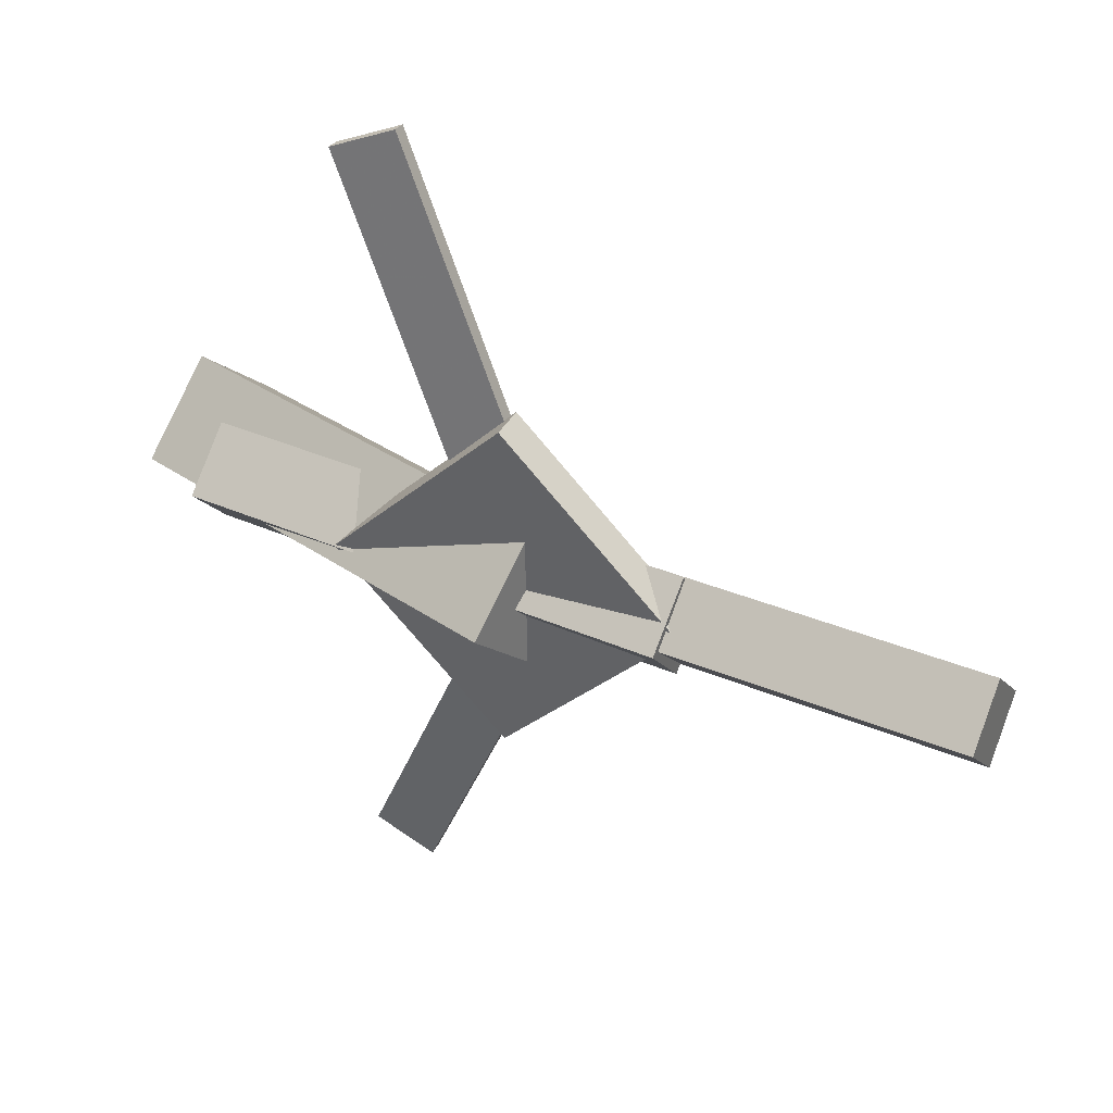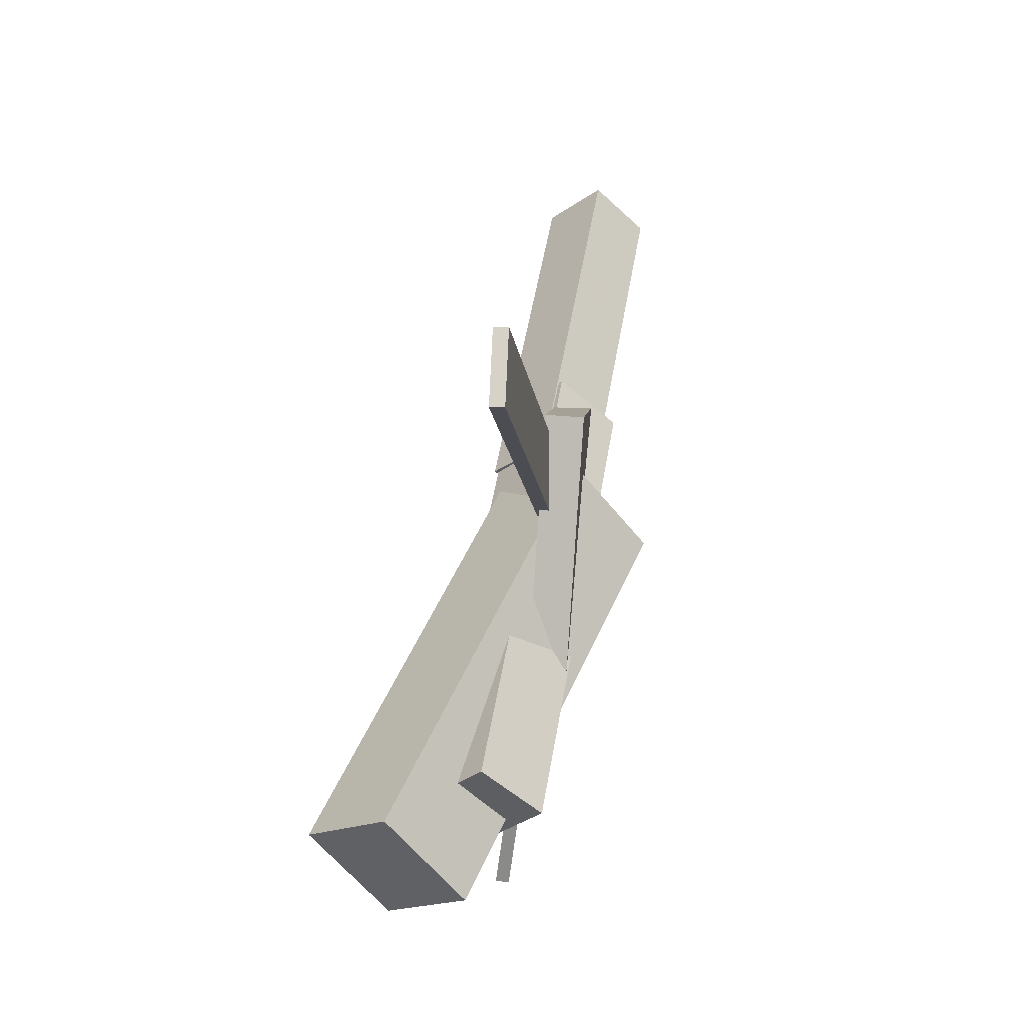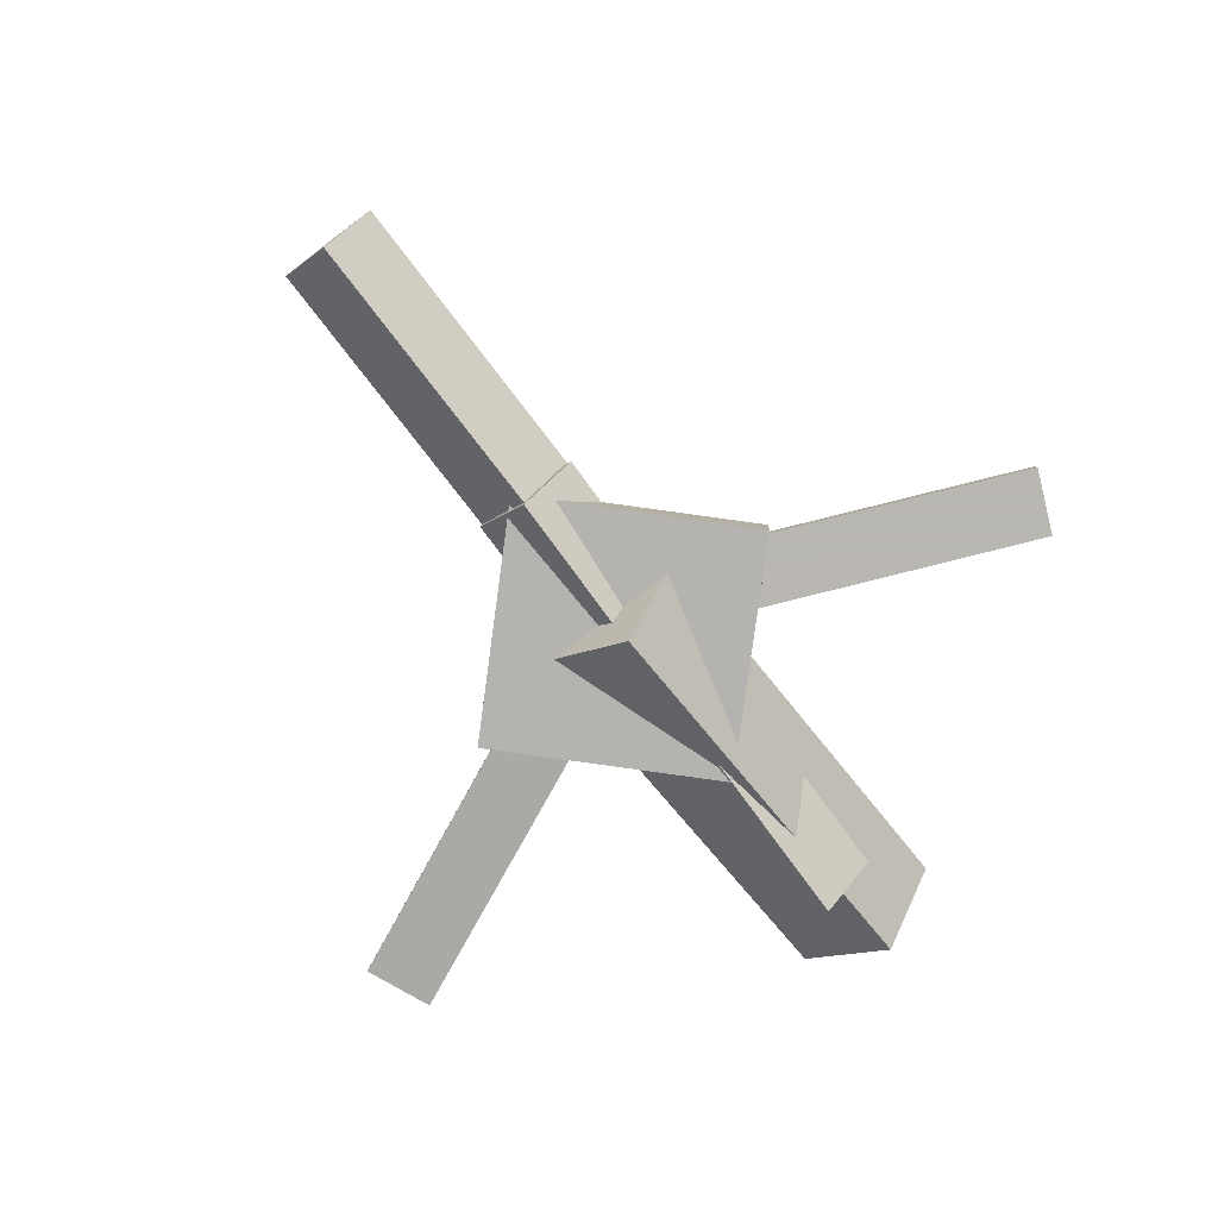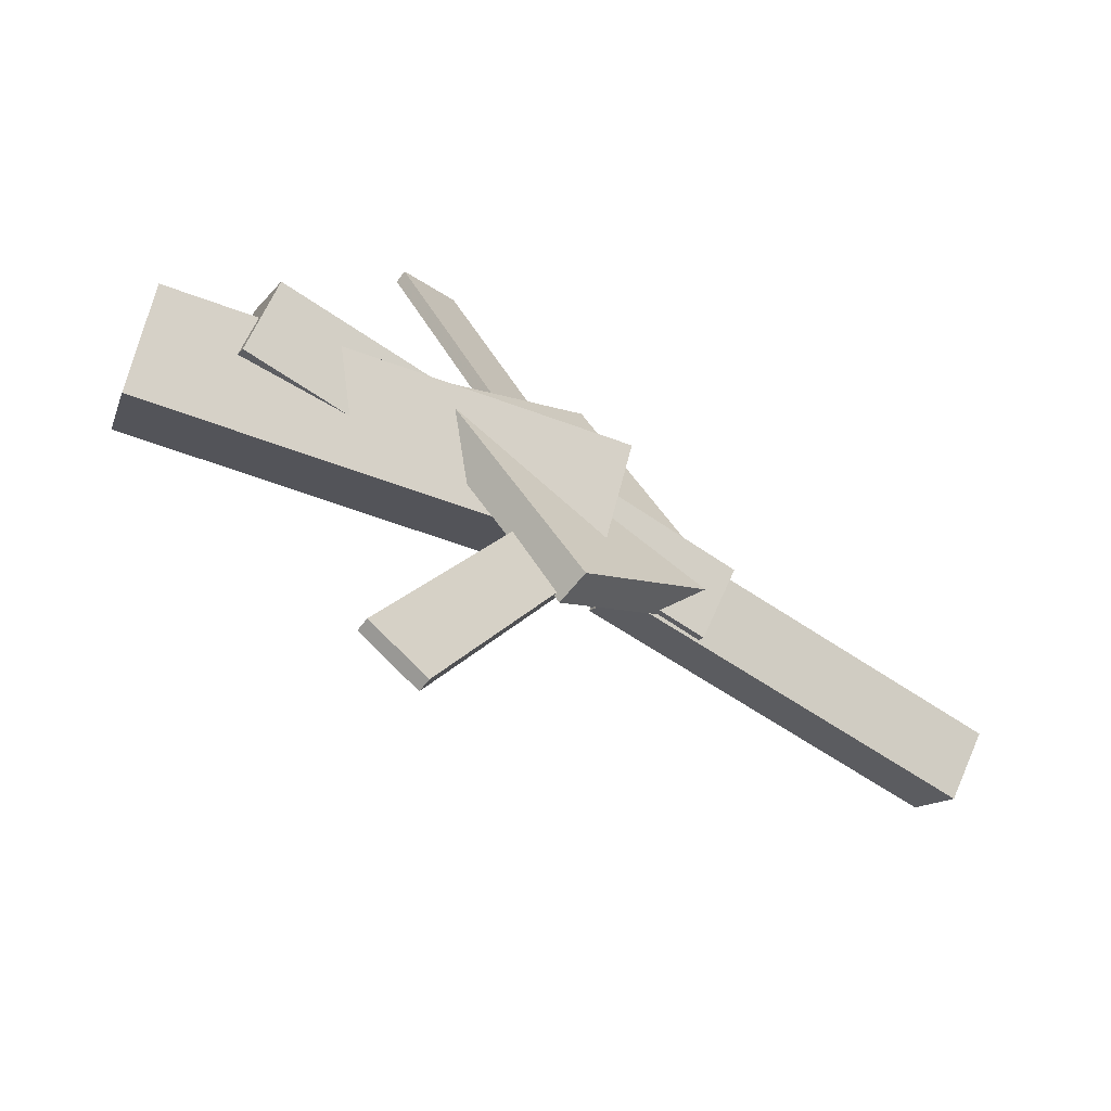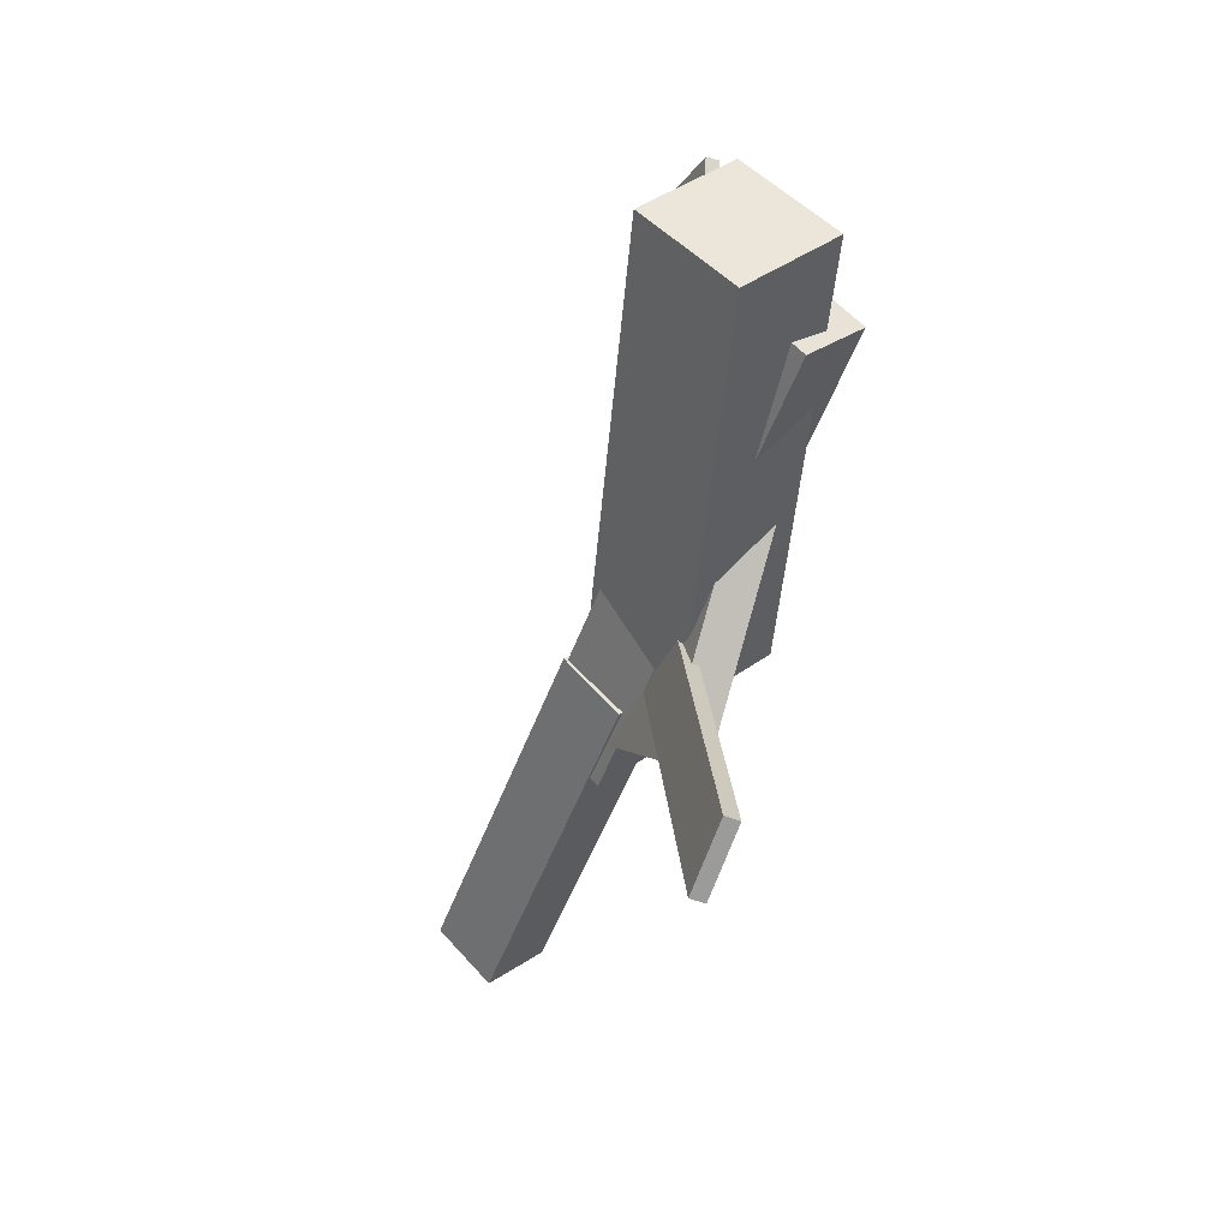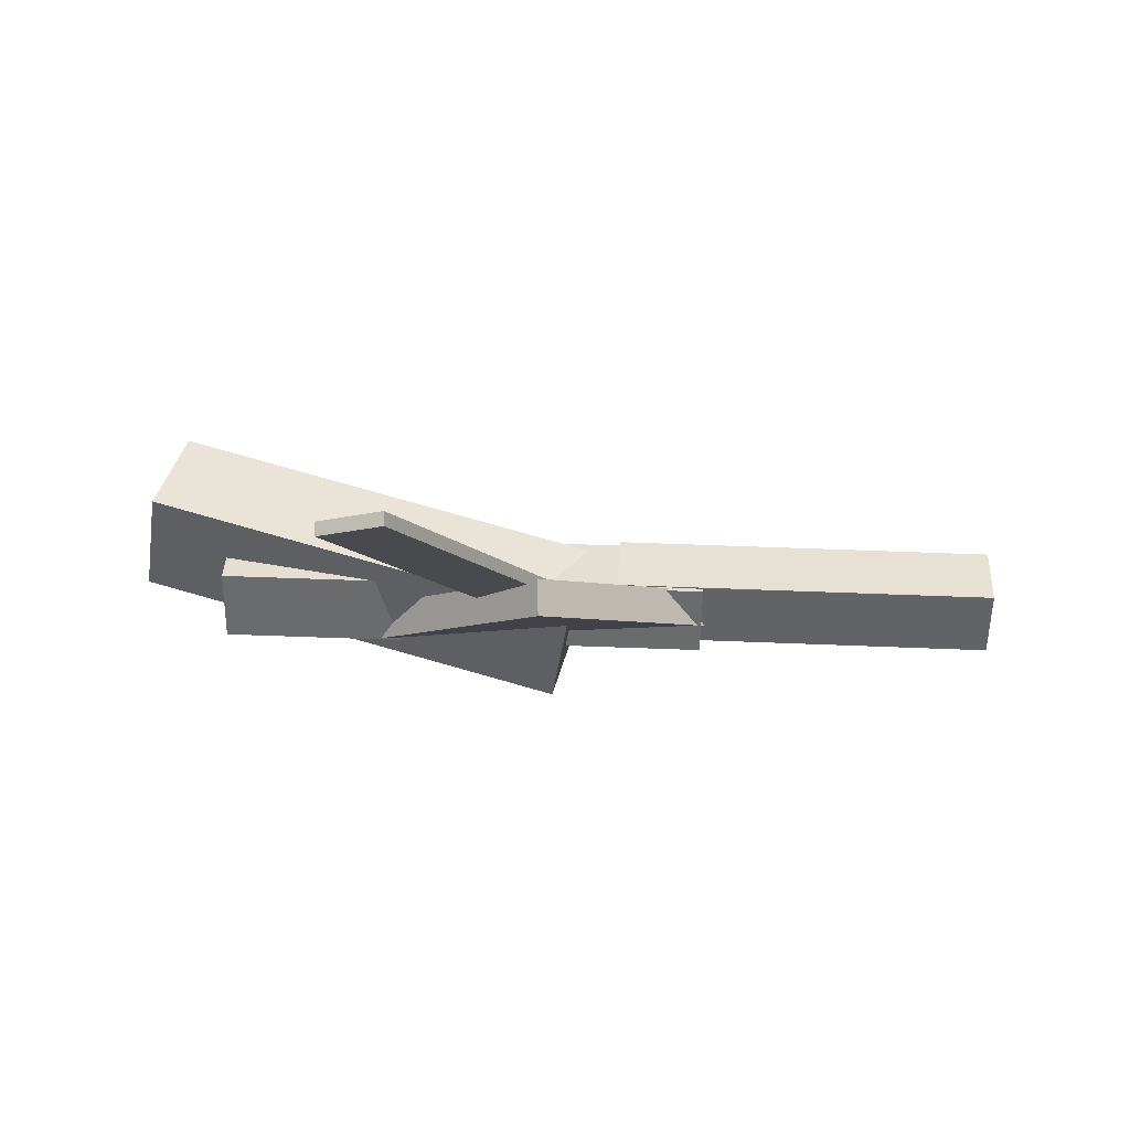
<metadata>
{"format":"obj","ext":"obj","renderer":"f3d","projection":"perspective","resolution":1024,"background":"white","views":[{"elev":36.2,"azim":26.8,"up":"+Z"},{"elev":49.7,"azim":-82.8,"up":"+Z"},{"elev":-78.9,"azim":127.1,"up":"+Y"},{"elev":-64.0,"azim":-36.4,"up":"+Z"},{"elev":-45.4,"azim":-110.5,"up":"+Z"},{"elev":-7.0,"azim":1.7,"up":"+Y"}]}
</metadata>
<code>
v 0.0004496 -0.04811 -0.0615
v -0.01675 -0.1068 -0.00663
v -0.3313 0.04567 -0.06517
v -0.3485 -0.01304 -0.0103
v 0.0157 0.008399 0.003746
v -0.001499 -0.0503 0.05861
v -0.316 0.1022 7.652e-05
v -0.3332 0.04347 0.05494
f 1.0 7.0 5.0
f 1.0 3.0 7.0
f 1.0 4.0 3.0
f 1.0 2.0 4.0
f 3.0 8.0 7.0
f 3.0 4.0 8.0
f 5.0 7.0 8.0
f 5.0 8.0 6.0
f 1.0 5.0 6.0
f 1.0 6.0 2.0
f 2.0 6.0 8.0
f 2.0 8.0 4.0
v -0.1187 -0.01463 0.3216
v -0.119 -0.004101 0.3205
v -0.1687 -0.01851 0.2992
v -0.169 -0.007975 0.2981
v 0.00802 -0.04047 0.04286
v 0.007705 -0.02994 0.04174
v -0.04196 -0.04435 0.0205
v -0.04227 -0.03382 0.01938
f 9.0 15.0 13.0
f 9.0 11.0 15.0
f 9.0 12.0 11.0
f 9.0 10.0 12.0
f 11.0 16.0 15.0
f 11.0 12.0 16.0
f 13.0 15.0 16.0
f 13.0 16.0 14.0
f 9.0 13.0 14.0
f 9.0 14.0 10.0
f 10.0 14.0 16.0
f 10.0 16.0 12.0
v -0.2805 -0.05818 0.004358
v 0.1026 -0.07141 -0.002654
v -0.2783 -0.01525 0.04521
v 0.1048 -0.02849 0.0382
v -0.2799 -0.01791 -0.03798
v 0.1032 -0.03114 -0.04499
v -0.2777 0.02501 0.002871
v 0.1054 0.01178 -0.00414
f 17.0 23.0 21.0
f 17.0 19.0 23.0
f 17.0 20.0 19.0
f 17.0 18.0 20.0
f 19.0 24.0 23.0
f 19.0 20.0 24.0
f 21.0 23.0 24.0
f 21.0 24.0 22.0
f 17.0 21.0 22.0
f 17.0 22.0 18.0
f 18.0 22.0 24.0
f 18.0 24.0 20.0
v 0.3349 -0.03287 -0.04031
v 0.03723 -0.02129 -0.04154
v 0.3362 0.005394 -0.001123
v 0.03855 0.01697 -0.002354
v 0.3332 -0.0723 -0.001751
v 0.03553 -0.06072 -0.002983
v 0.3345 -0.03404 0.03744
v 0.03686 -0.02246 0.0362
f 25.0 31.0 29.0
f 25.0 27.0 31.0
f 25.0 28.0 27.0
f 25.0 26.0 28.0
f 27.0 32.0 31.0
f 27.0 28.0 32.0
f 29.0 31.0 32.0
f 29.0 32.0 30.0
f 25.0 29.0 30.0
f 25.0 30.0 26.0
f 26.0 30.0 32.0
f 26.0 32.0 28.0
v -0.0213 -0.0569 -0.1321
v 0.1125 -0.05261 0.002778
v -0.1562 -0.06162 0.001932
v -0.02233 -0.05733 0.1368
v -0.02225 -0.02863 -0.132
v 0.1116 -0.02435 0.00282
v -0.1571 -0.03335 0.001974
v -0.02327 -0.02906 0.1368
f 33.0 39.0 37.0
f 33.0 35.0 39.0
f 33.0 36.0 35.0
f 33.0 34.0 36.0
f 35.0 40.0 39.0
f 35.0 36.0 40.0
f 37.0 39.0 40.0
f 37.0 40.0 38.0
f 33.0 37.0 38.0
f 33.0 38.0 34.0
f 34.0 38.0 40.0
f 34.0 40.0 36.0
v 0.01187 -0.03881 -0.03979
v -0.0361 -0.04066 -0.01876
v -0.1101 -0.01689 -0.316
v -0.158 -0.01874 -0.2949
v 0.01183 -0.02811 -0.03893
v -0.03613 -0.02997 -0.0179
v -0.1101 -0.006194 -0.3151
v -0.1581 -0.008049 -0.2941
f 41.0 47.0 45.0
f 41.0 43.0 47.0
f 41.0 44.0 43.0
f 41.0 42.0 44.0
f 43.0 48.0 47.0
f 43.0 44.0 48.0
f 45.0 47.0 48.0
f 45.0 48.0 46.0
f 41.0 45.0 46.0
f 41.0 46.0 42.0
f 42.0 46.0 48.0
f 42.0 48.0 44.0

</code>
